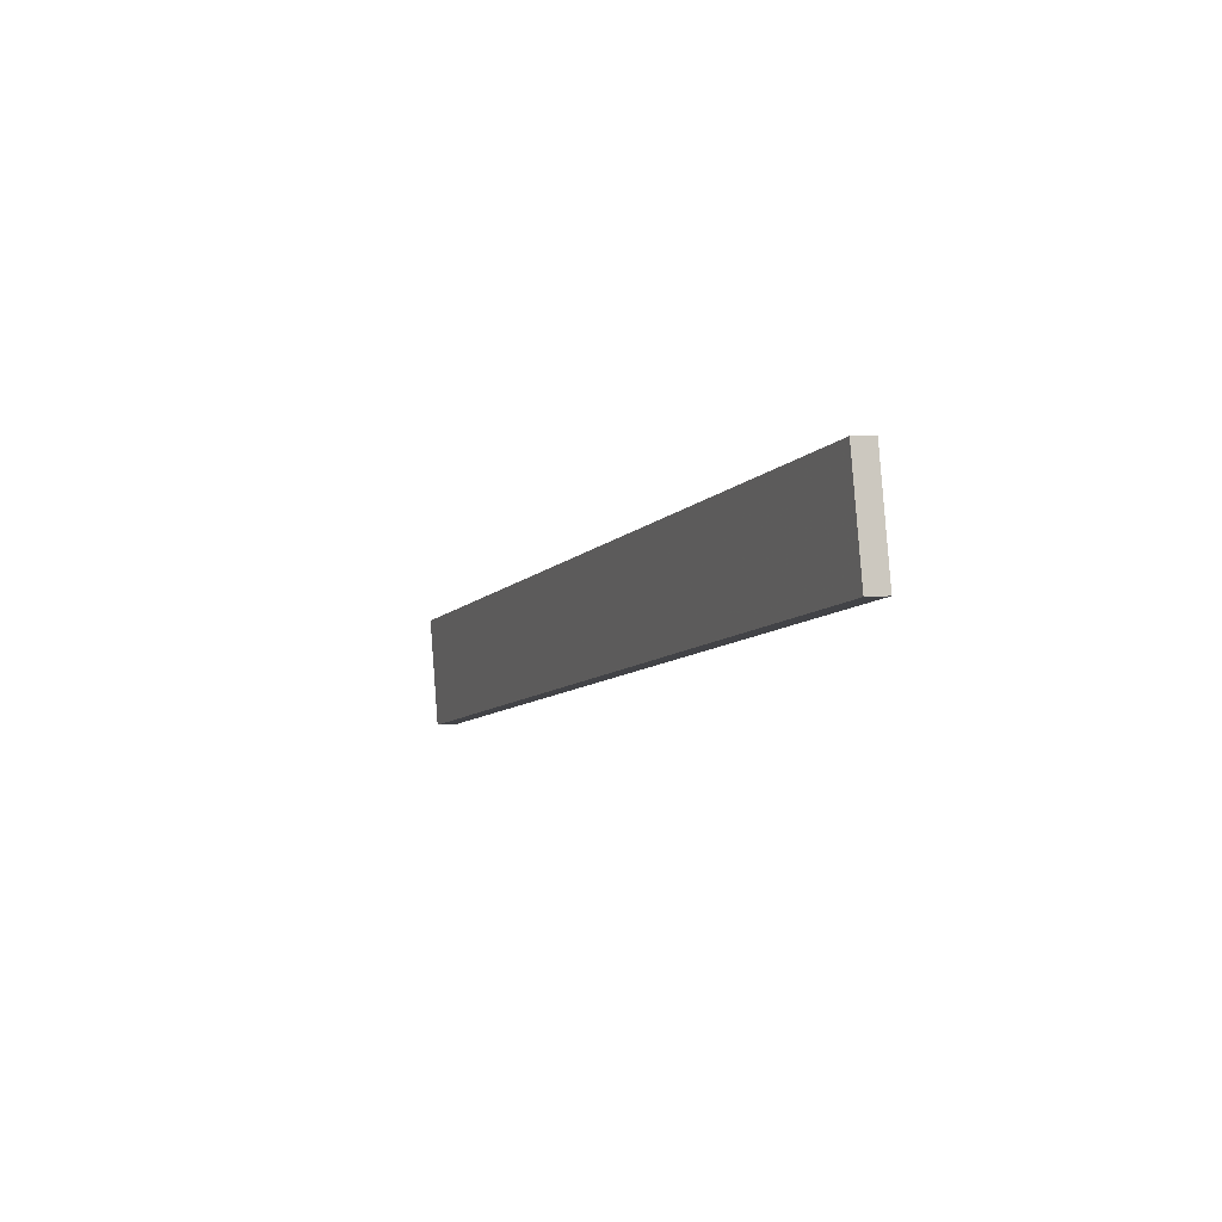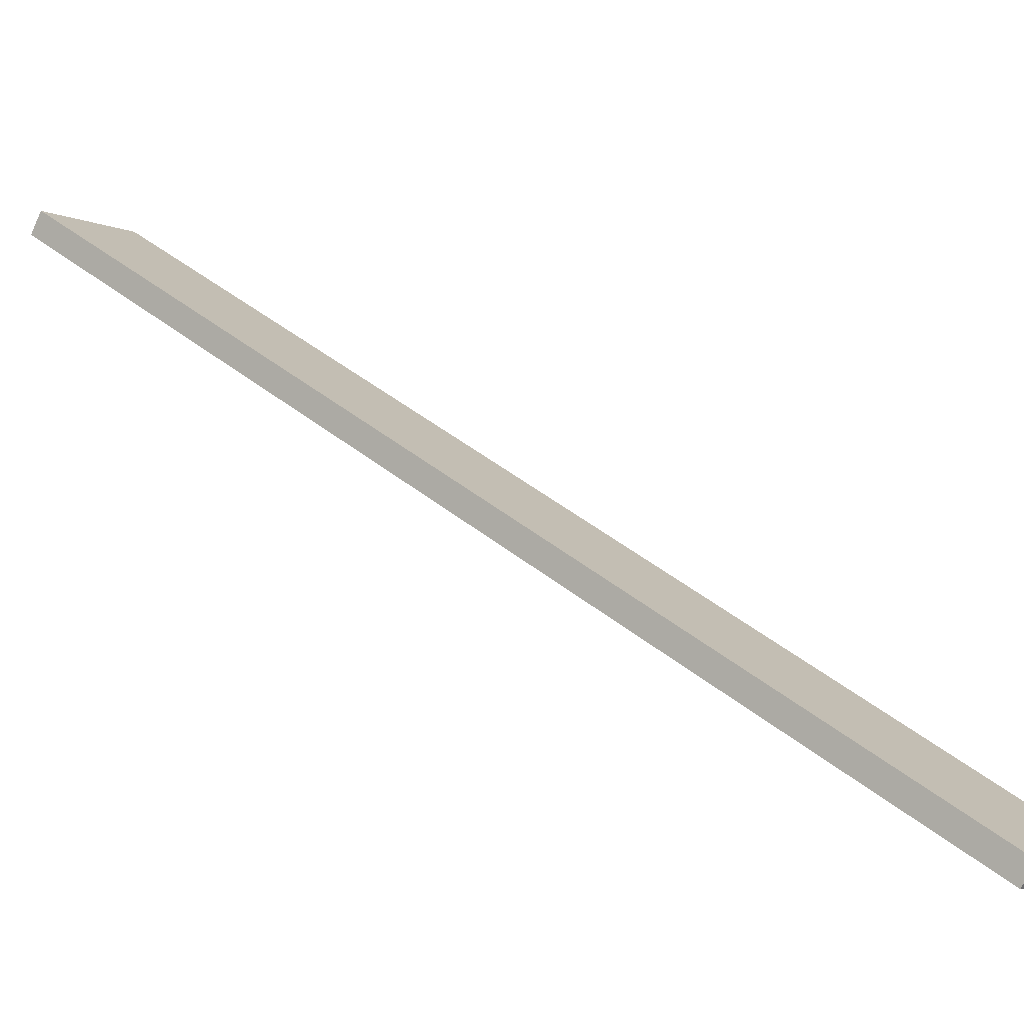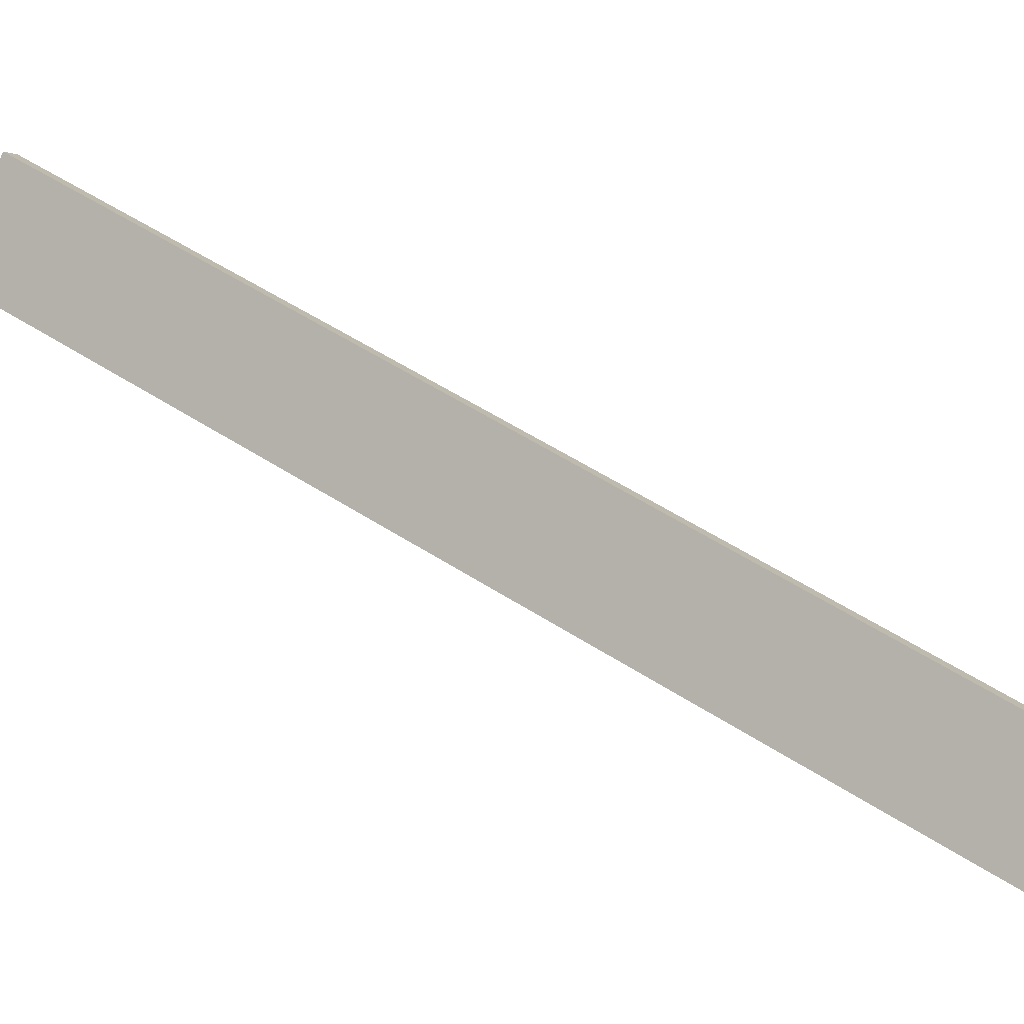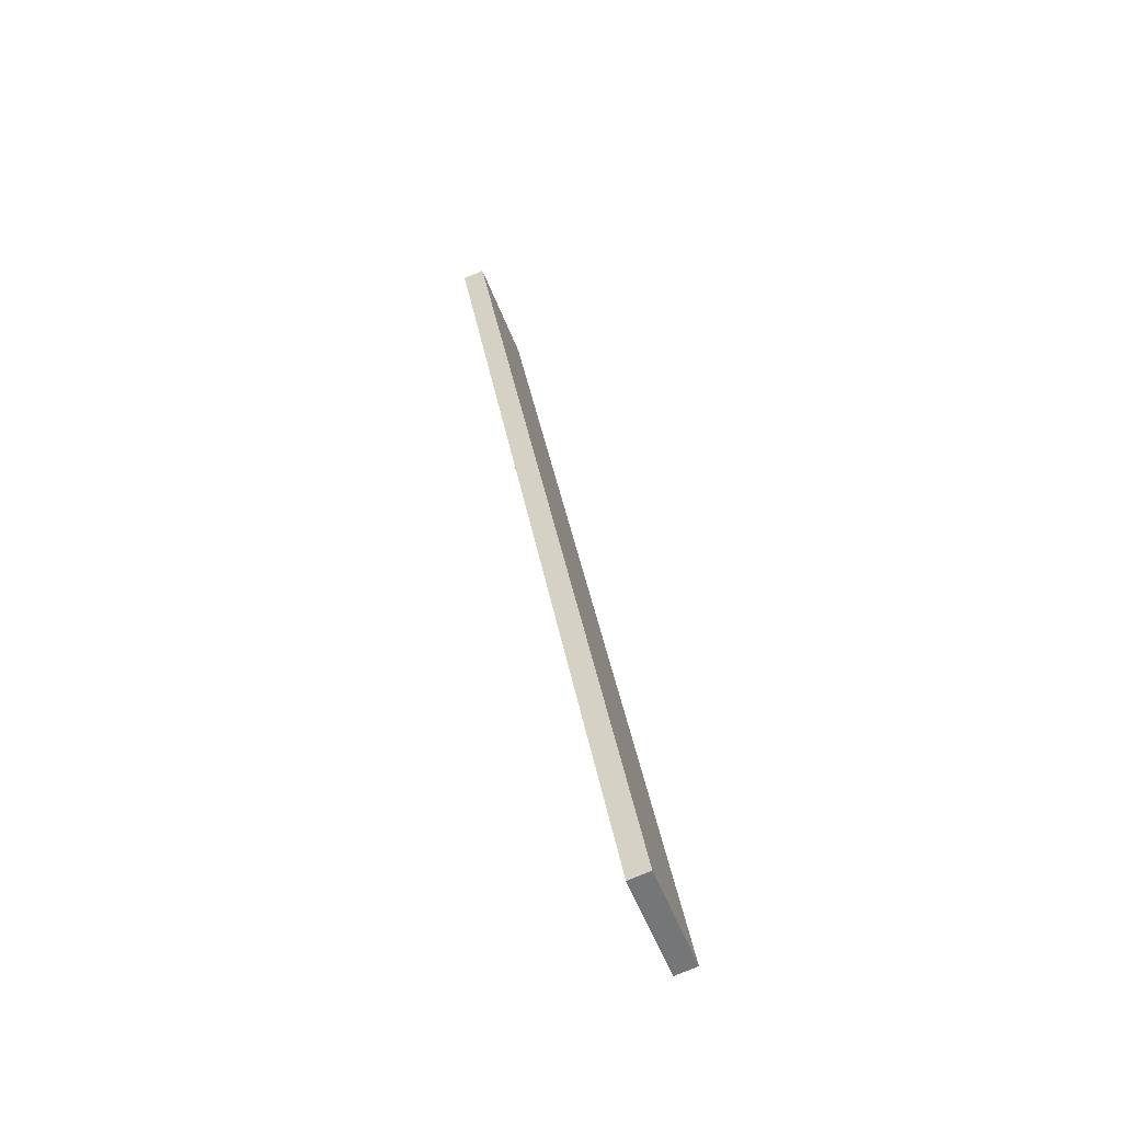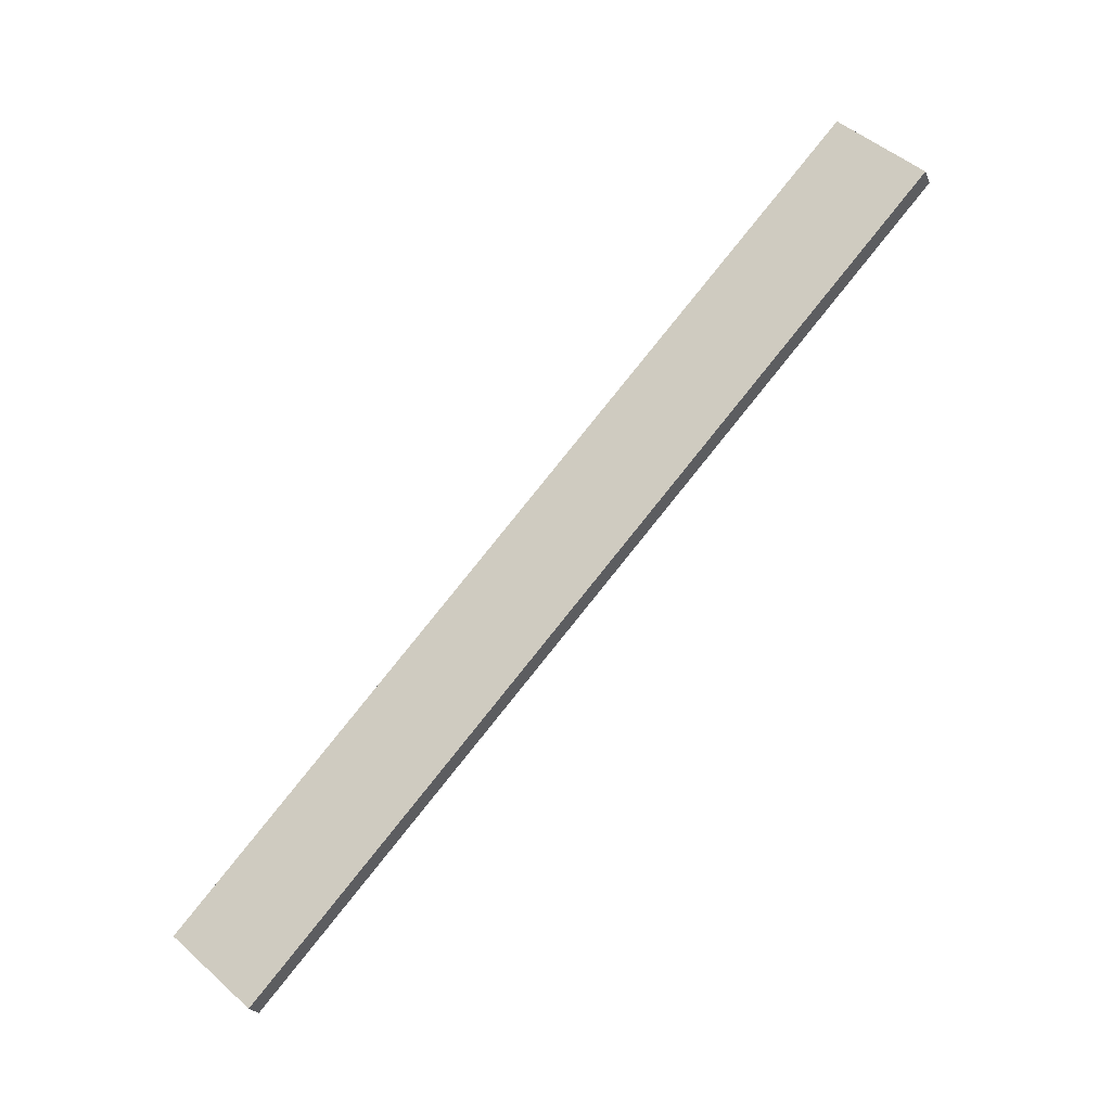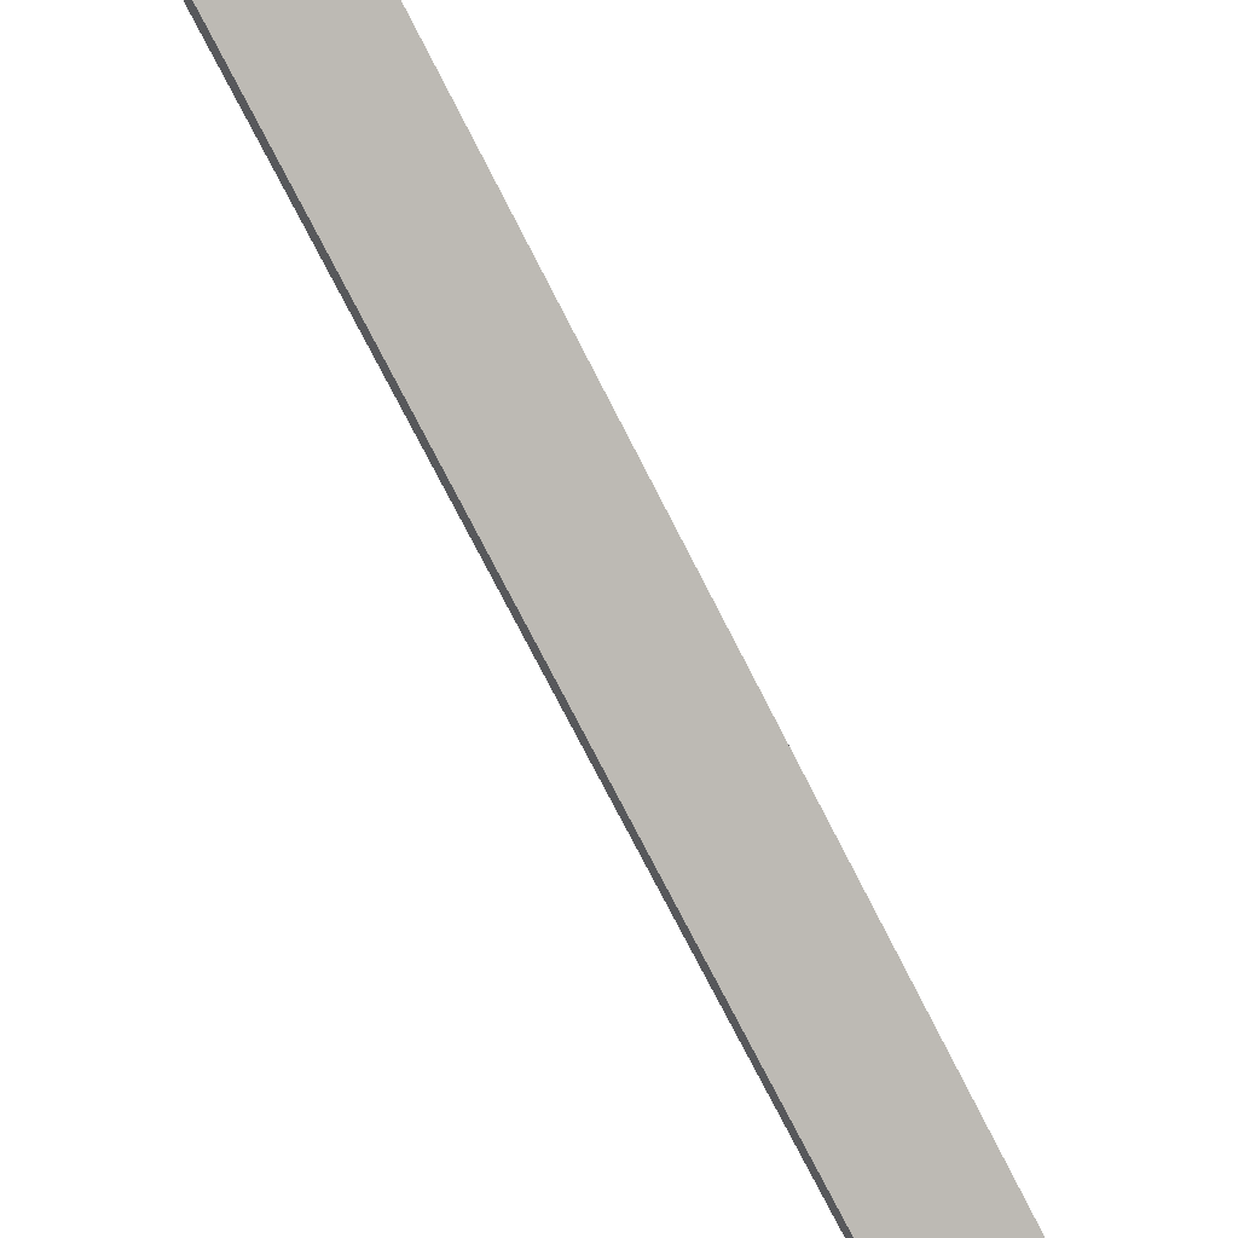
<metadata>
{"format":"obj","ext":"obj","renderer":"f3d","projection":"perspective","resolution":1024,"background":"white","views":[{"elev":-63.7,"azim":-78.6,"up":"+Z"},{"elev":1.1,"azim":158.4,"up":"+Y"},{"elev":-73.0,"azim":97.2,"up":"+Y"},{"elev":-18.1,"azim":-59.2,"up":"+Z"},{"elev":-1.4,"azim":39.5,"up":"+Z"},{"elev":73.7,"azim":179.3,"up":"+Y"}]}
</metadata>
<code>
o WoodenBrokenPlanks_271
v 8.034 84.71 -86.38
v -65.67 11.22 -214.4
v -50.56 12.89 -224.1
v 23.14 86.37 -96.03
v 6.946 87.82 -87.54
v 22.05 89.49 -97.19
v -51.65 16 -225.2
v -66.75 14.34 -215.6
f 1 2 3 4
f 5 6 7 8
f 1 4 6 5
f 4 3 7 6
f 3 2 8 7
f 2 1 5 8

</code>
